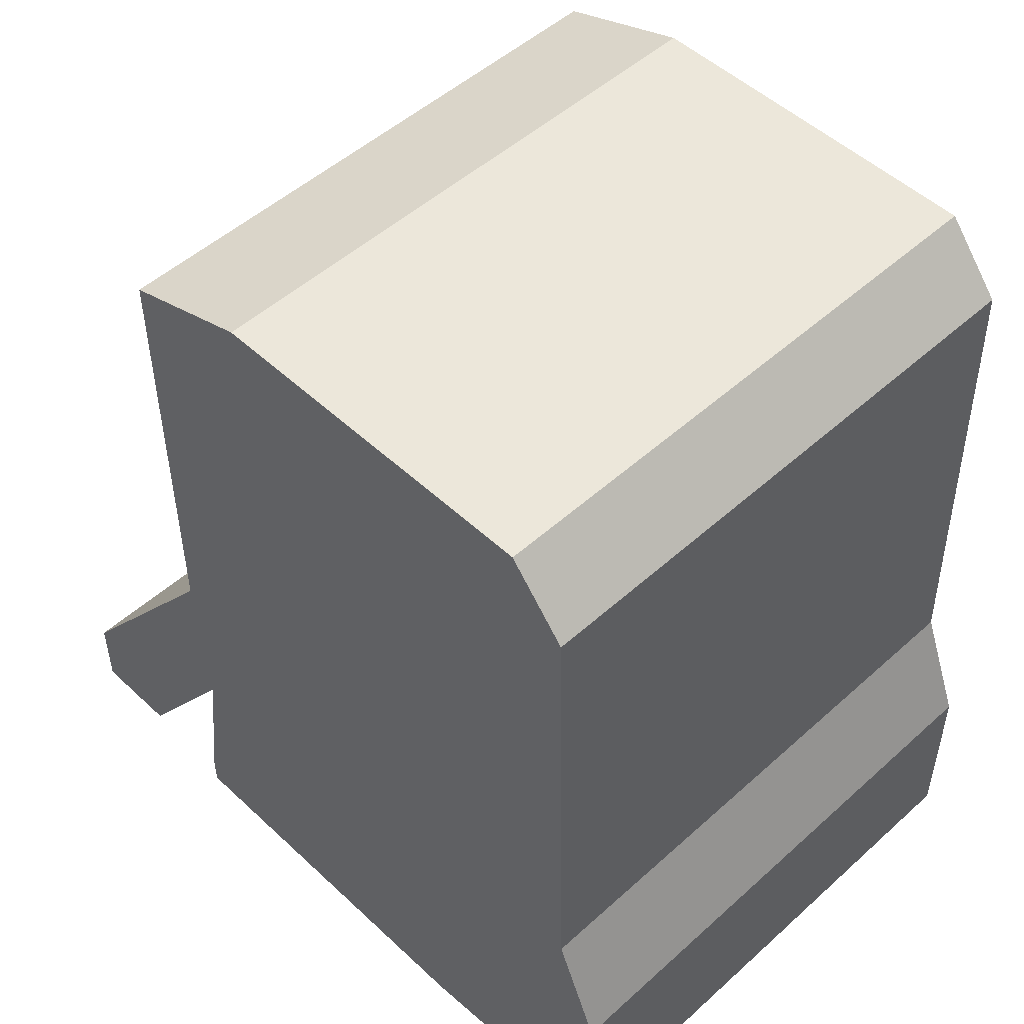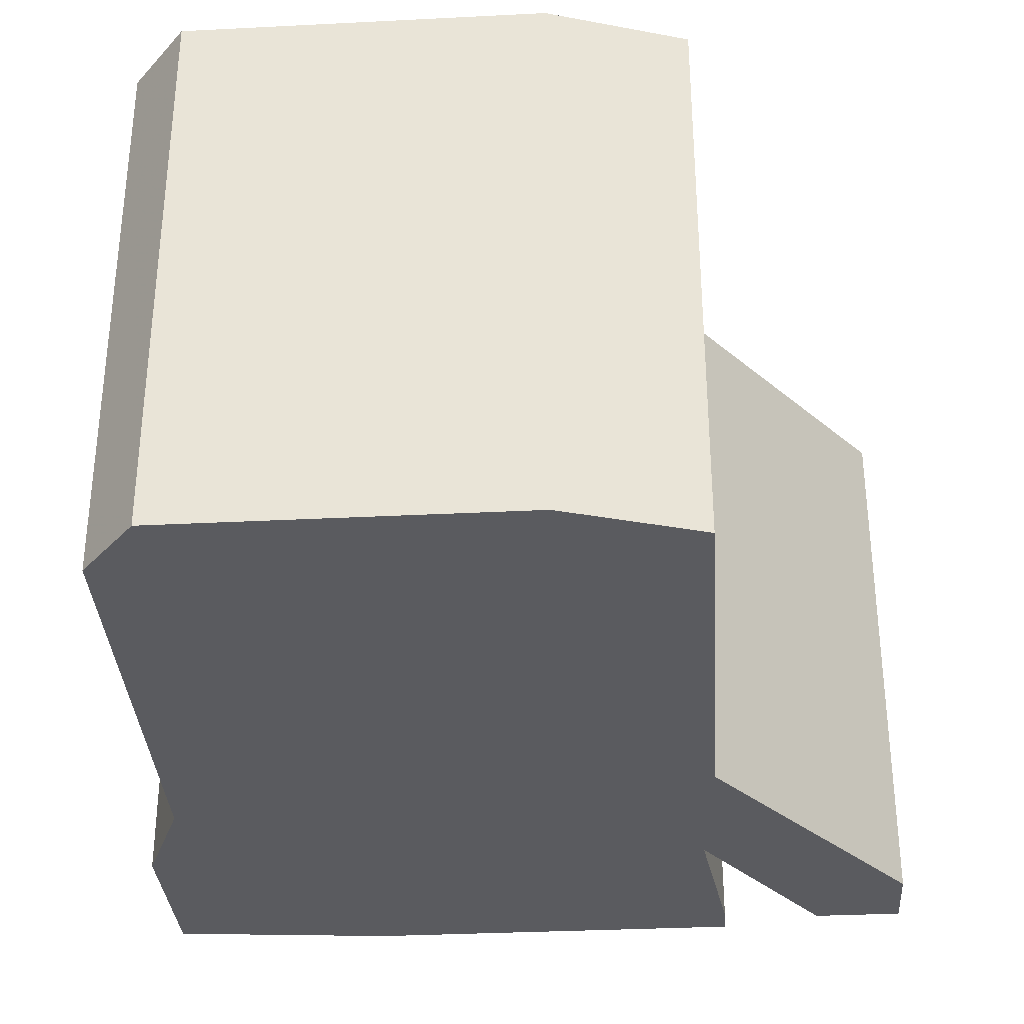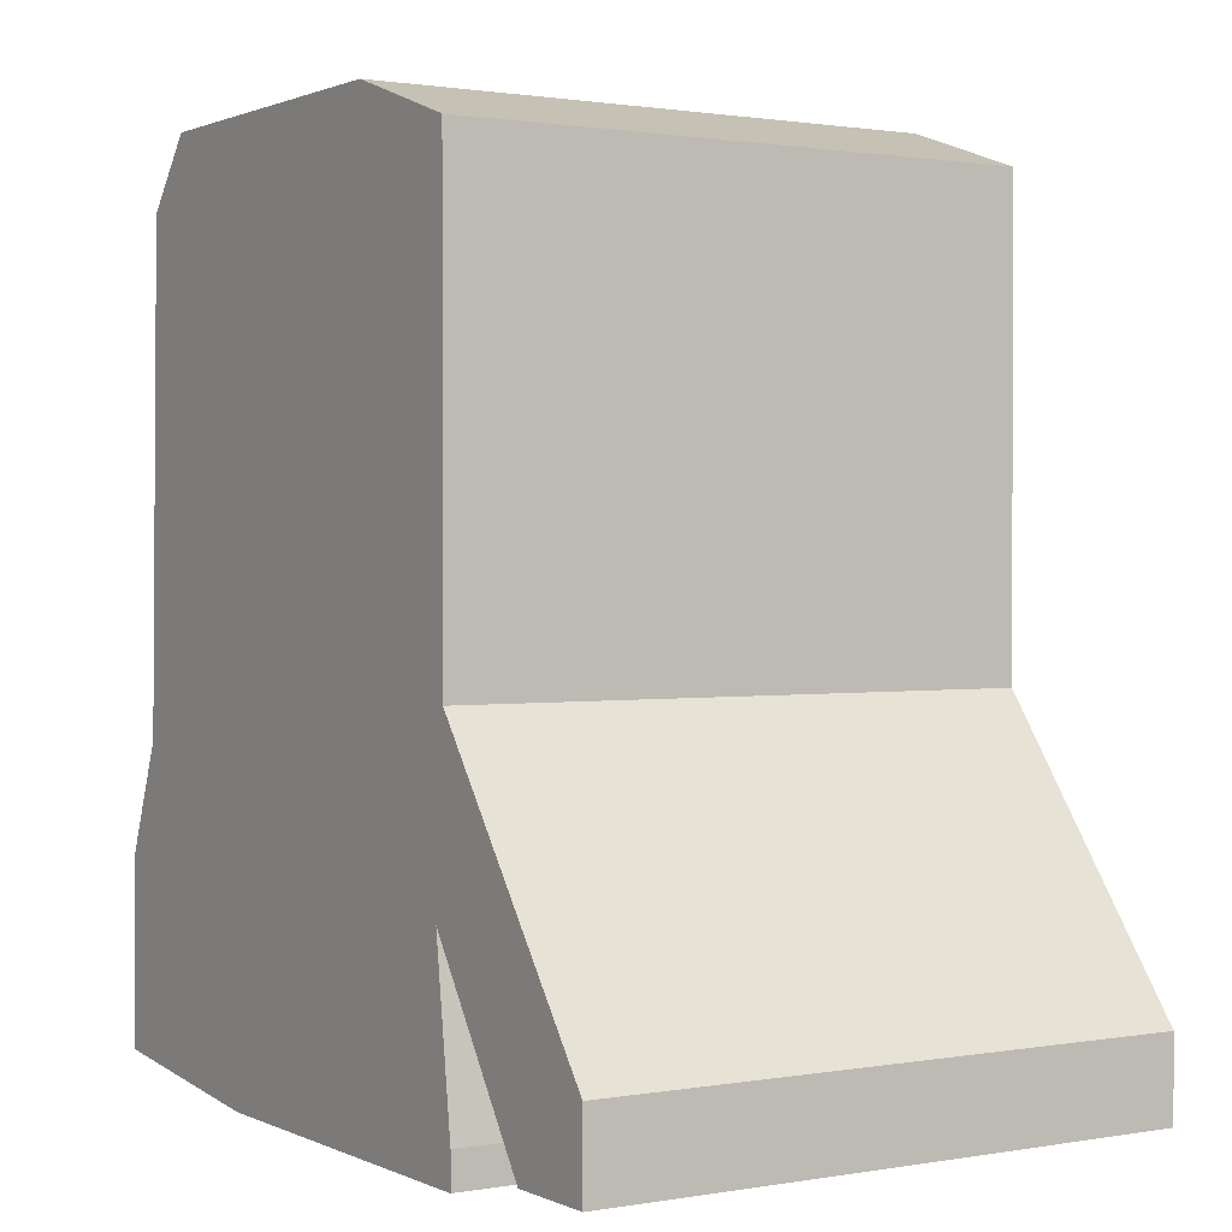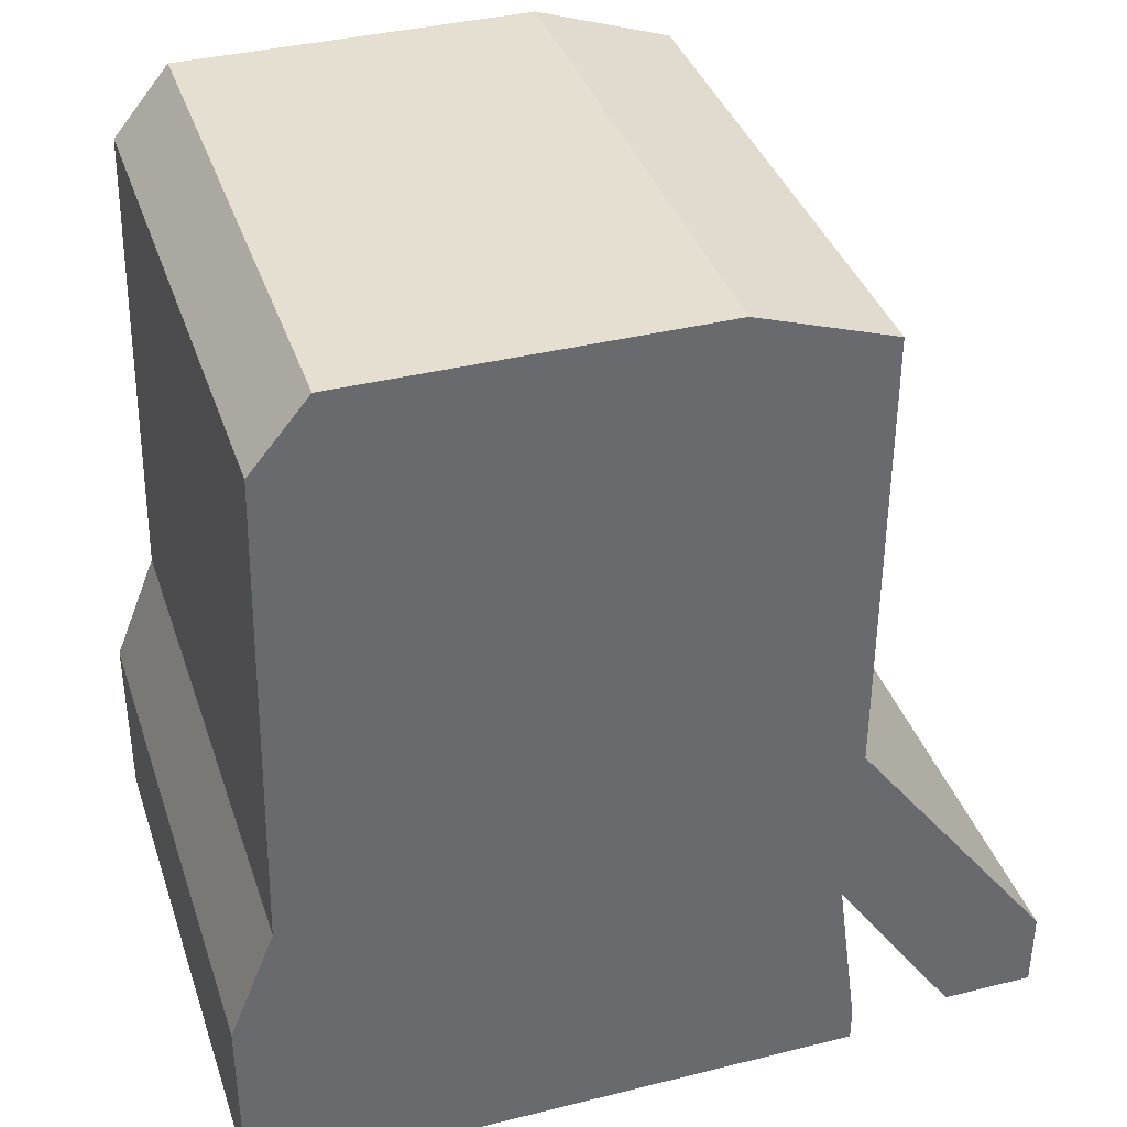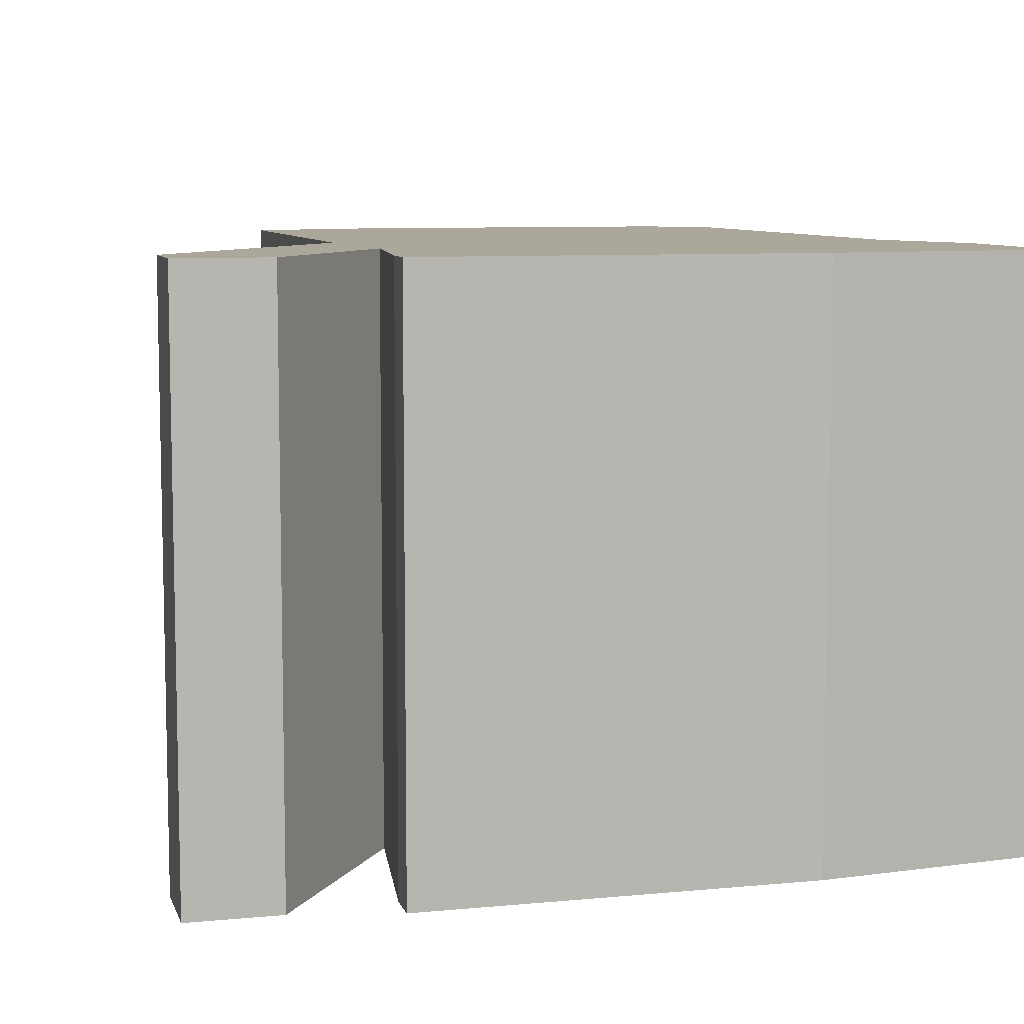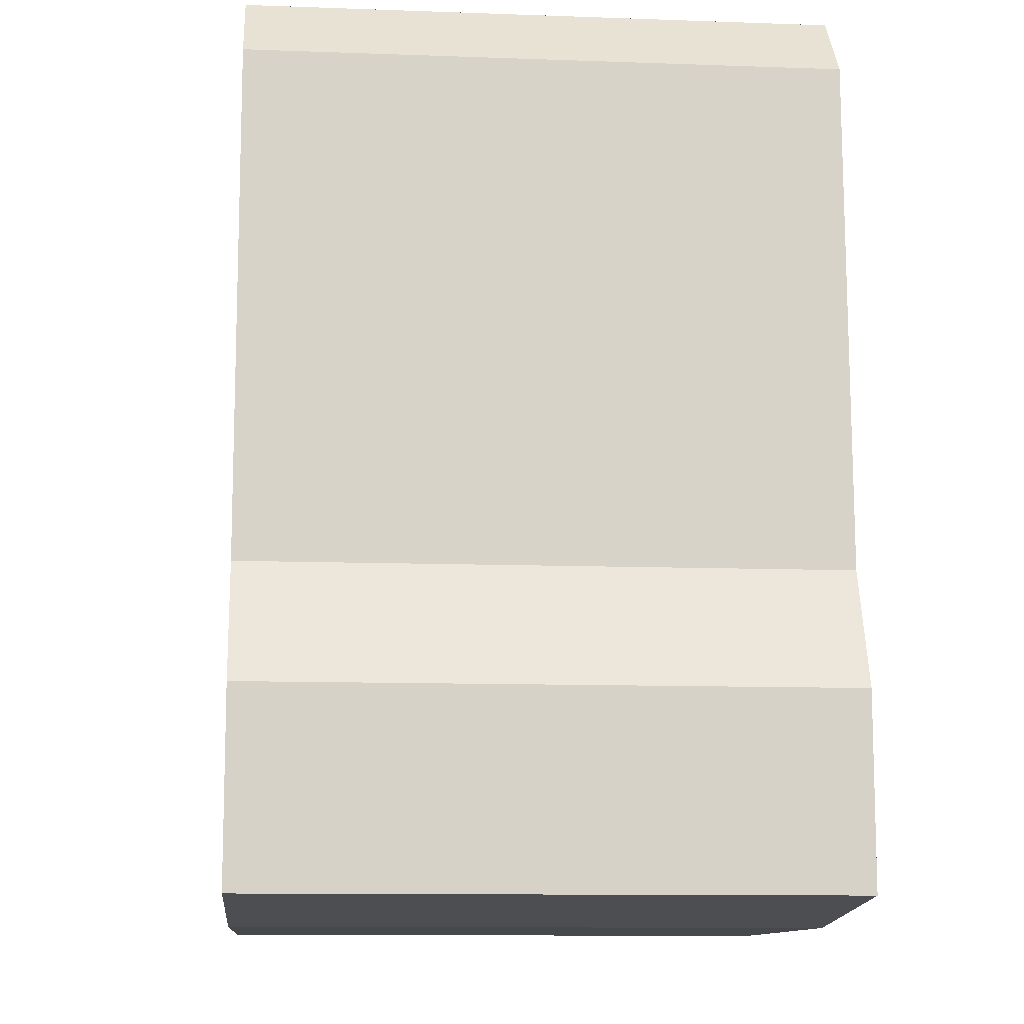
<metadata>
{"format":"obj","ext":"obj","renderer":"f3d","projection":"perspective","resolution":1024,"background":"white","views":[{"elev":50.7,"azim":45.5,"up":"+Y"},{"elev":-33.0,"azim":-176.0,"up":"+Z"},{"elev":1.2,"azim":-122.4,"up":"+Y"},{"elev":37.5,"azim":162.3,"up":"+Y"},{"elev":8.2,"azim":-14.8,"up":"+Z"},{"elev":-11.1,"azim":84.9,"up":"+Y"}]}
</metadata>
<code>
g sbg_arkout_dn_barrier01_s
v -0.17 0.73 0
v -0.17 0.33 0
v -0.35 0.09 0
v -0.35 0.02 0
v -0.27 0.02 0
v -0.16 0.18 0
v -0.18 0.03 0
v -0.18 0 0
v 0.16 0 0
v 0.36 0.02 0
v 0.36 0.18 0
v 0.32 0.28 0
v 0.31 0.71 0
v 0.26 0.77 0
v -0.05 0.77 0
v -0.17 0.73 0.5
v -0.17 0.33 0.5
v -0.35 0.09 0.5
v -0.35 0.02 0.5
v -0.27 0.02 0.5
v -0.16 0.18 0.5
v -0.18 0.03 0.5
v -0.18 0 0.5
v 0.16 0 0.5
v 0.36 0.02 0.5
v 0.36 0.18 0.5
v 0.32 0.28 0.5
v 0.31 0.71 0.5
v 0.26 0.77 0.5
v -0.05 0.77 0.5
g sbg_arkout_dn_barrier01_s_0
f 15 14 13
f 15 13 2
f 7 6 9
f 10 9 11
f 9 12 11
f 6 12 9
f 8 7 9
f 12 6 2
f 5 4 3
f 6 5 3
f 6 3 2
f 13 12 2
f 15 2 1
f 14 28 13
f 28 14 29
f 15 29 14
f 29 15 30
f 7 21 6
f 21 7 22
f 10 24 9
f 24 10 25
f 11 25 10
f 25 11 26
f 12 26 11
f 26 12 27
f 8 22 7
f 22 8 23
f 9 23 8
f 23 9 24
f 4 18 3
f 18 4 19
f 5 19 4
f 19 5 20
f 6 20 5
f 20 6 21
f 3 17 2
f 17 3 18
f 13 27 12
f 27 13 28
f 2 16 1
f 16 2 17
f 1 30 15
f 30 1 16
f 28 29 30
f 17 28 30
f 24 21 22
f 26 24 25
f 26 27 24
f 24 27 21
f 24 22 23
f 17 21 27
f 18 19 20
f 18 20 21
f 17 18 21
f 17 27 28
f 16 17 30

</code>
